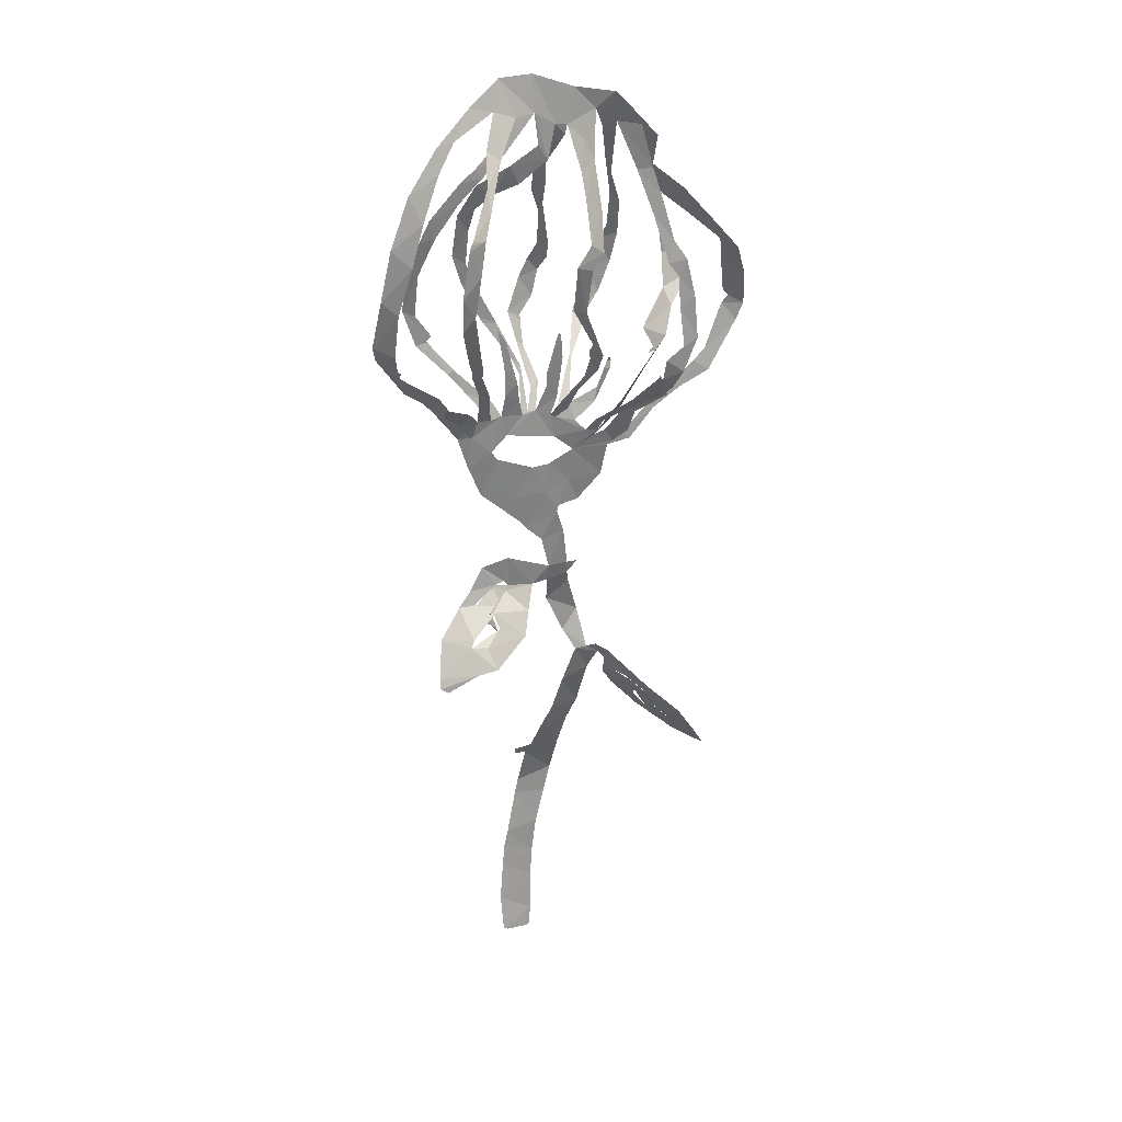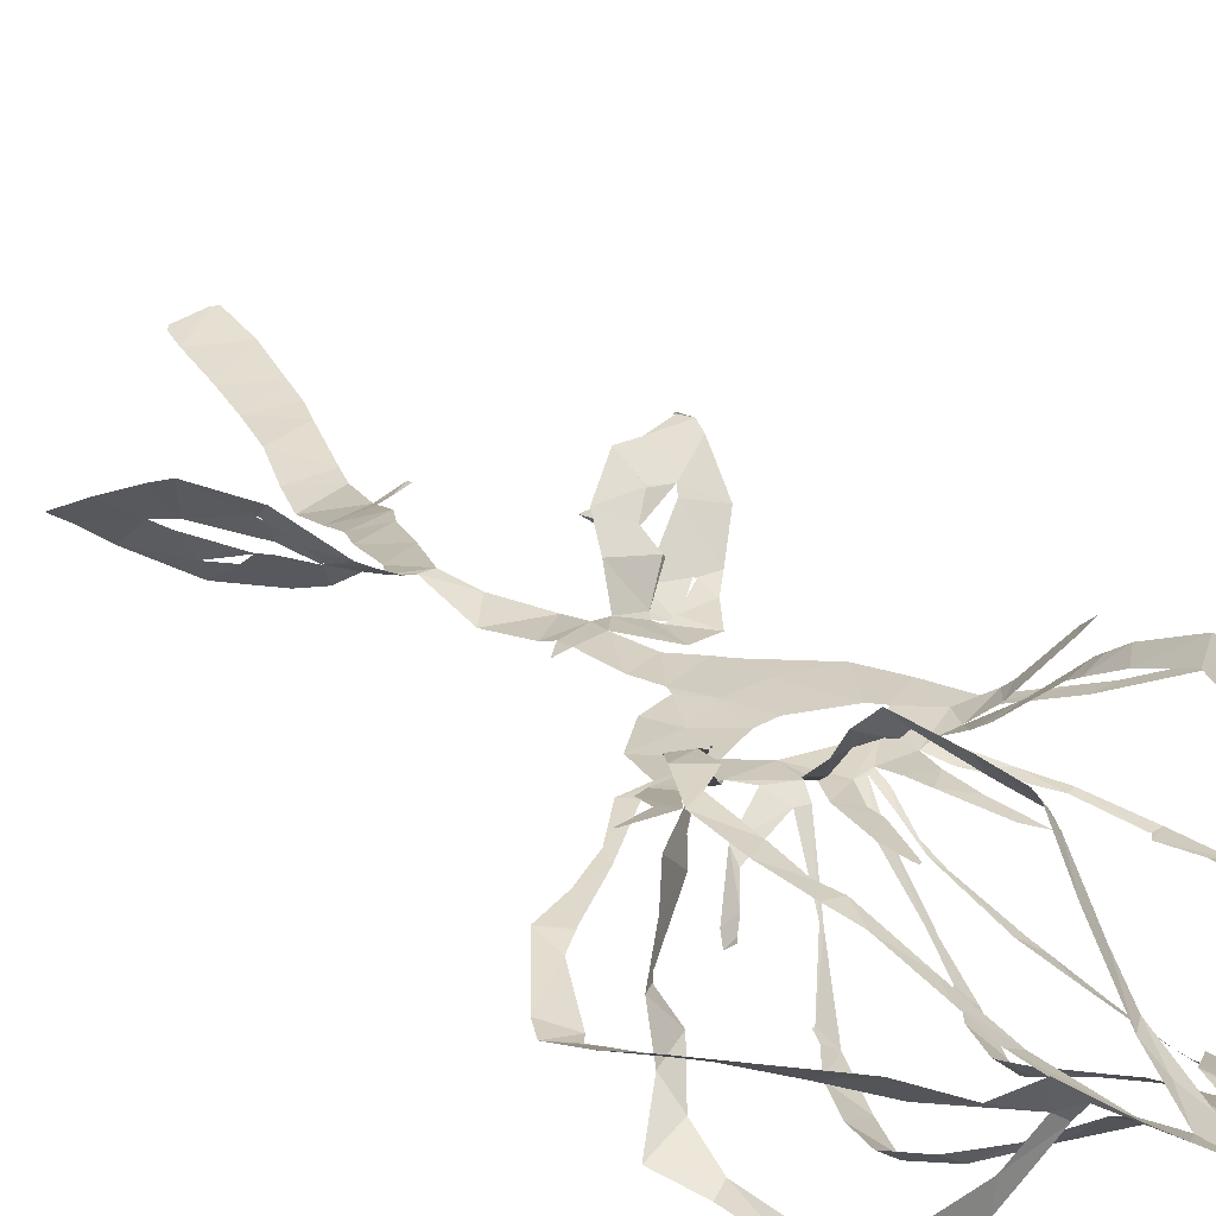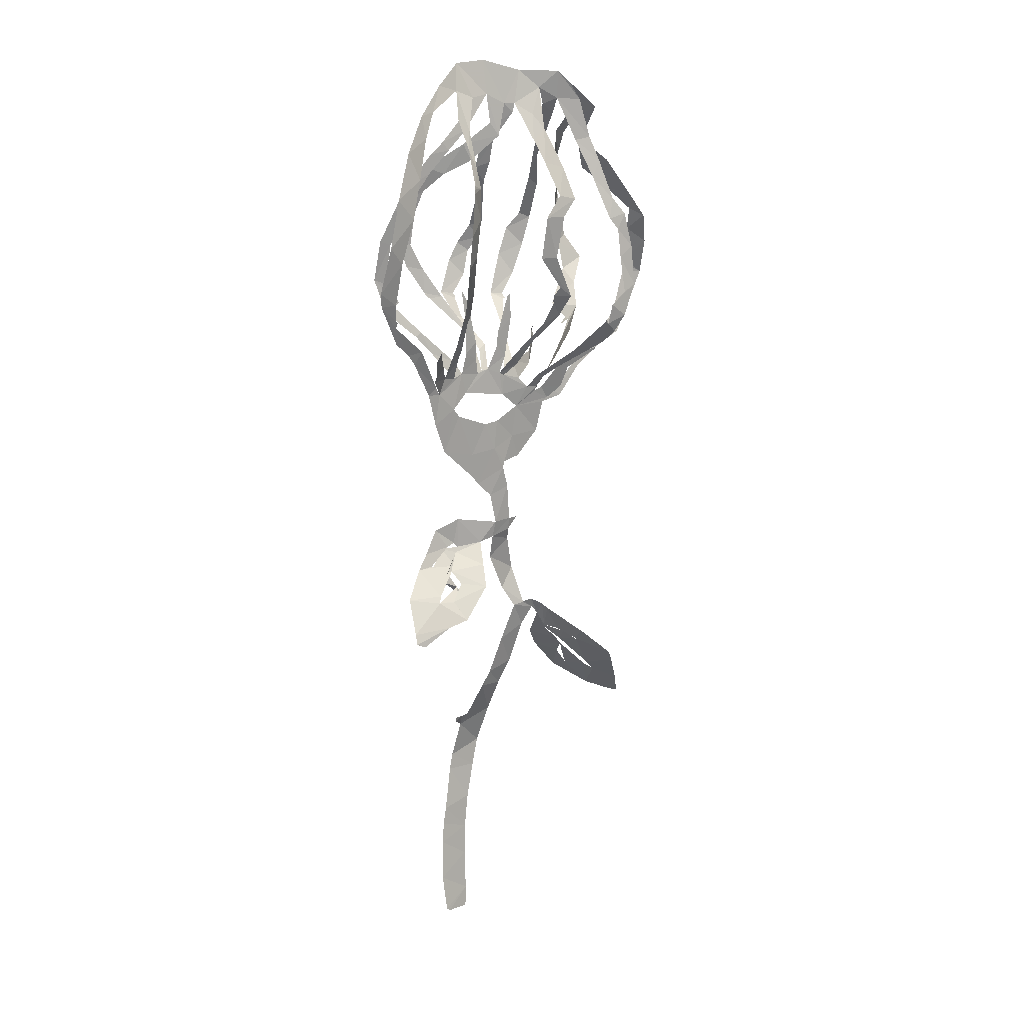
<metadata>
{"format":"obj","ext":"obj","renderer":"f3d","projection":"perspective","resolution":1024,"background":"white","views":[{"elev":25.7,"azim":-12.2,"up":"+Y"},{"elev":28.4,"azim":148.6,"up":"+Z"},{"elev":12.9,"azim":-33.9,"up":"+Y"}]}
</metadata>
<code>
v -19.02 10.3 6.436
v -18.71 8.853 5.985
v -15.81 4.483 4.055
v -13.9 3.078 3.346
v -12.88 1.889 2.877
v -10.16 -1.906 1.287
v -9.038 -5.449 0.8684
v -7.676 -8.685 0.5054
v -3.708 -12.1 0.2262
v -2.98 -12.97 0.1587
v -1.243 -14.51 0.1031
v -0.4174 -17.82 -0.07161
v -4.501 -17.32 -1.791
v -7.23 -18.44 -2.329
v -8.629 -21.03 -2.101
v -9.907 -22.65 -1.654
v -12.2 -25.47 0.0395
v -12.78 -28.92 2.268
v -12.85 -29.93 2.698
v -11.93 -30.38 3.072
v -11.83 -30.38 2.915
v -11.98 -30.35 2.945
v -8.866 -28.44 3.32
v -6.745 -27.81 3.637
v -3.51 -24.52 2.641
v -2.862 -22.36 1.036
v -2.05 -20.15 -0.8345
v -0.5784 -19.62 -0.4623
v -0.4684 -22.23 -1.236
v 1.345 -26.28 -1.402
v 2.66 -28.52 -0.7693
v 1.394 -32.71 -1.627
v 0.3113 -36.82 -2.51
v -0.5199 -38.57 -2.89
v -1.616 -42.37 -4.565
v -2.529 -42.45 -4.352
v -3.637 -42.28 -3.791
v -3.64 -42.81 -3.919
v -2.166 -43.77 -5.259
v -2.89 -47.77 -6.028
v -3.28 -49.51 -5.947
v -4.278 -54.24 -5.364
v -4.721 -56.09 -5.193
v -4.974 -58.36 -4.954
v -5.41 -62.69 -4.372
v -5.193 -66.59 -3.786
v -4.721 -66.94 -3.851
v -2.25 -67.14 -4.467
v -1.954 -66.75 -4.584
v -1.813 -64.91 -4.828
v -1.666 -60.56 -5.297
v -1.385 -57.17 -5.601
v -0.8601 -53.42 -5.796
v 0.1662 -49.62 -6.204
v 0.8795 -46.59 -6.308
v 1.553 -42.24 -4.851
v 2.19 -38.74 -3.504
v 3.222 -35.92 -2.643
v 4.151 -31.14 -1.377
v 5.125 -29.05 -0.686
v 5.914 -29.93 -0.7149
v 6.197 -32.68 -2.653
v 7.36 -34.57 -3.346
v 10.33 -37.79 -3.548
v 13.96 -40.31 -1.713
v 15.81 -41.04 -0.3659
v 17 -41.41 0.368
v 17.06 -41.34 0.5037
v 15.71 -39 1.962
v 14.03 -36.26 3.452
v 13.18 -34.91 4.059
v 9.806 -31.96 3.005
v 6.684 -29.27 0.345
v 6.084 -28.67 0.1457
v 4.835 -27.97 -0.3295
v 3.908 -28.21 -0.625
v 3.859 -28.3 -0.6602
v 3.007 -24.08 -1.878
v 1.902 -20.27 -1.119
v 1.659 -18.97 -0.5443
v 2.732 -17.73 -0.5683
v 2.696 -17.55 -0.5014
v 2.582 -17.69 -0.519
v 1.606 -17.65 -0.2714
v 1.147 -13.71 0.04354
v 0.4156 -11.42 0.2714
v 0.5681 -10.68 0.2922
v 2.645 -10.24 -0.03378
v 5.095 -7.463 0.1456
v 5.666 -4.087 0.6311
v 8.014 -3.461 0.8208
v 10.5 -0.3625 0.715
v 13.32 1.775 0.7252
v 16.29 3.411 0.7603
v 19.25 8.421 0.1119
v 19.96 10.19 0.2054
v 19.48 13.88 1.692
v 18.36 16.93 2.862
v 15.92 19.66 3.144
v 12.44 23.46 3.503
v 9.482 25.77 2.589
v 9.088 29.33 5.743
v 6.522 32.15 4.281
v 5.414 33.24 3.766
v 1.9 33.34 1.252
v -1.874 34.4 -0.1773
v -5.099 34.04 -0.5191
v -8.265 31.62 1.002
v -11.87 28.46 3.261
v -14.95 24.69 5.595
v -16.97 19.97 6.908
v -18.12 15.02 7.132
v -8.634 -2.028 1.079
v -10.06 -0.3069 2.498
v -10.27 0.4191 3.17
v -12.15 2.422 6.297
v -12.19 3.576 7.322
v -12.14 3.585 7.276
v -11.57 3.171 6.39
v -9.097 1.229 2.787
v -8 -0.204 1.243
v -8.36 3.766 4.383
v -9.512 6.809 7.524
v -9.565 6.85 7.591
v -16.3 6.379 4.788
v -12.19 3.337 3.263
v -9.187 -1.191 1.324
v -5.498 0.05896 0.8438
v -5.11 2.367 1.167
v -5.194 5.296 1.347
v -5.867 9.474 1.487
v -5.82 9.427 1.482
v -5.022 8.089 1.402
v -3.842 3.561 1.182
v -3.629 1.608 0.8872
v -3.252 -0.1166 0.6076
v -3.403 0.9078 0.1479
v -3.17 3.567 -1.161
v -3.762 4.955 -2.201
v -6.14 8.058 -4.952
v -12.51 7.605 -1.675
v -10.07 4.928 -0.3147
v -6.378 1.495 0.5072
v -1.875 0.3131 0.5975
v -0.7887 2.932 0.8819
v -0.8067 4.306 1.025
v 0.2954 8.616 1.41
v 0.4557 8.71 1.432
v 0.5317 8.69 1.436
v 0.6356 8.262 1.411
v 0.815 6.097 1.248
v 0.2964 1.691 0.8192
v -0.3618 -0.2604 0.7039
v 0.6433 1.954 2.339
v 2.004 5.714 6.044
v 2.179 8.284 7.844
v 2.093 8.31 7.741
v -2.147 7.825 -5.911
v -2.202 5.722 -4.329
v -1.307 2.97 -0.9474
v 1.603 0.8131 0.5081
v 4.906 1.704 -1.006
v 5.906 3.343 -2.013
v 6.372 3.864 -2.796
v 6.651 4.284 -2.843
v 6.979 3.698 -3.416
v 6.709 3.012 -2.782
v 4.58 0.3437 -0.5755
v 2.166 -0.995 0.8721
v 3.289 -2.117 0.9413
v 4.3 -0.7089 1.691
v 5.061 0.1012 2.58
v 7.076 2.28 4.972
v 9.111 5.762 8.248
v 4.625 7.304 -6.069
v 2.623 4.5 -2.98
v 4.319 -2.735 0.8171
v 5.324 -2.304 0.9222
v 7.405 1.044 2.376
v 11.21 2.068 3.179
v 11.27 2.02 3.176
v 11.34 1.916 3.151
v 8.18 -0.06286 2.148
v 7.697 -2.351 1.37
v 6.244 -3.643 0.6887
v 7.012 -2.875 0.7381
v 10.84 0.9615 0.607
v 14.63 4.323 0.543
v 14.62 4.401 0.5255
v 11.33 4.834 -2.277
v 9.632 2.777 -1.218
v 7.28 -0.737 -0.7977
v -8.173 -22.51 -1.592
v -8.085 -22.55 -1.541
v -6.175 -20.85 -2.652
v -4.489 -20.64 -1.976
v -4.927 -20.15 -2.093
v -5.847 -20.49 -2.009
v -8.236 -22.45 -1.633
v -7.512 -25.96 2.085
v -7.514 -25.91 2.035
v -6.005 -24.14 1.21
v -6.557 -22.86 -0.0188
v -6.802 -23.01 -0.3048
v -7.073 -24.31 -1.022
v -4.248 -26.87 1.002
v -6.88 -25.85 2.079
v 9.835 -33.19 1.912
v 9.776 -33.14 1.887
v 8.089 -31.96 0.3393
v 7.031 -31.66 -0.796
v 7.104 -31.72 -0.7302
v 8.581 -32.26 1.038
v 9.811 -33.25 1.819
v 11.01 -37.28 -2.015
v 9.879 -35.31 -1.205
v 9.49 -34.52 -0.8378
v 9.431 -34.5 -0.891
v 9.602 -35.57 -1.83
v 10.96 -37.22 -2.024
v -6.614 -3.853 0.8982
v -5.907 -4.75 0.7907
v -2.235 -6.032 0.5897
v -0.6047 -5.788 0.55
v 2.036 -4.301 0.5202
v 0.08653 -2.749 0.6354
v -4.937 -2.149 0.7221
v -9.63 7.634 8.174
v -10.03 8.809 9.072
v -10.95 12.84 11.16
v -10.95 16.23 11.71
v -10.12 20.58 10.94
v -9.903 21.06 10.61
v -9.649 21.37 10.24
v -7.405 24.94 5.492
v -6.912 27.94 2.694
v -5.822 31.09 0.5494
v -10 28.87 2.524
v -11.77 26.12 3.928
v -13.63 21.93 5.7
v -14.89 17.9 6.428
v -16.38 13.3 6.481
v -16.75 8.92 5.654
v -16.46 7.149 5.063
v -3.644 30.35 0.4408
v -5.576 26.85 2.78
v -7.333 22.92 6.989
v -8.236 21.01 9.153
v -8.892 17.84 10.13
v -9.565 13.97 10.37
v -8.911 10.12 8.746
v -8.388 7.53 7.242
v -8.359 6.467 6.546
v -7.082 3.22 3.352
v -6.956 1.826 2.304
v -6.609 -0.3285 0.9677
v -9.028 2.571 0.1375
v -10.74 4.51 -0.3671
v -13.67 7.228 -1.923
v -14.88 10.85 -2.178
v -14.52 15.05 -1.372
v -13.16 18.37 -0.5313
v -12.19 20.61 -0.08831
v -9.177 24.36 0.6119
v -7.796 25.62 0.8078
v -5.76 27.85 0.8514
v -6.57 8.665 -5.374
v -7.999 11.63 -6.858
v -8.854 14.6 -7.637
v -8.397 19.01 -6.687
v -6.867 22.72 -4.045
v -3.975 25.35 -0.9933
v -1.462 27.65 0.5714
v -1.782 30.75 0.3695
v -4.978 26.9 1.025
v -7.093 24.75 0.9045
v -9.313 22.26 0.4573
v -11.67 18.69 -0.1954
v -13.35 14.72 -1.17
v -13.65 10.4 -1.894
v -12.13 8.31 -1.598
v -12.71 7.641 -1.731
v 0.1104 29.76 1.013
v -0.5739 26.27 0.9729
v -3.157 23.58 -0.7074
v -5.405 22.07 -2.789
v -6.884 20.08 -4.902
v -7.364 17.67 -5.961
v -7.626 14.04 -6.554
v -6.533 11.29 -5.642
v -4.97 8.309 -4.232
v -3.002 4.43 -1.523
v -2.835 2.334 -0.424
v -2.686 0.1863 0.5641
v -2.117 2.429 -0.8015
v -2.769 5.934 -4.906
v -3.224 8.429 -7.154
v -2.029 12.05 -7.27
v -1.253 14.08 -6.737
v -0.468 16.08 -5.364
v -0.7149 20 -3.178
v -1.65 22.69 -2.222
v -1.505 26.65 -0.5266
v 2.081 8.397 7.831
v 1.952 9.003 8.093
v 2.126 10.04 9.094
v 0.4675 13.17 7.941
v 0.6888 17.65 8.659
v 1.886 20.01 9.267
v 2.066 23.45 6.13
v 2.043 25.77 4.026
v 1.216 29.77 1.424
v 1.044 28.77 1.276
v -0.5356 25.74 -0.2769
v -0.4233 23.31 -1.168
v -0.4695 21.14 -2.301
v 0.4338 16.59 -4.164
v 0.5095 14.76 -4.912
v -0.3081 13.21 -5.965
v -0.8921 10.46 -6.009
v -2.171 8.329 -6.231
v 3.777 31.46 2.507
v 3.259 27.05 4.263
v 3.157 22.98 8.031
v 2.743 19.72 10.85
v 1.831 17.8 10.17
v 1.418 13.36 9.391
v 2.943 9.141 9.949
v 2.931 6.784 7.718
v 1.722 3.634 4.37
v 1.223 0.8229 1.909
v 0.1892 -0.5007 0.8132
v 0.5253 0.649 0.282
v 2.507 4.709 -3.261
v 3.665 7.908 -7.251
v 5 12.4 -7.547
v 5.908 15.44 -7.275
v 6.97 17.16 -6.17
v 6.781 21.27 -3.943
v 5.521 25.69 -0.6958
v 4.483 29.68 2.16
v 9.125 6.015 8.269
v 9.488 5.455 8.137
v 9.712 7.6 8.568
v 11.46 8.983 8.52
v 11.06 12.85 8.165
v 10.88 15.98 7.885
v 10.01 17.16 7.485
v 8.797 21.64 5.898
v 7.488 25.74 4.296
v 5.665 30.3 3.262
v 5.739 28.72 2.356
v 6.285 24.06 -1.431
v 7.679 20.56 -3.584
v 7.995 16.71 -5.548
v 7.397 13.58 -6.187
v 6.227 10.3 -6.441
v 4.777 7.919 -6.481
v 4.816 7.529 -6.149
v 7.802 30.21 4.576
v 8.846 26.09 5.076
v 9.522 23.61 5.936
v 10.54 19.38 7.248
v 11.67 17.68 8.016
v 12.47 14.06 8.304
v 12.81 9.768 8.487
v 11.48 6.343 8.495
v 10.62 4.519 7.809
v 9.806 3.296 6.83
v 5.92 0.1123 2.979
v 4.909 -1.04 1.667
v 4.566 -2.214 0.9698
v 7.098 0.9307 1.012
v 8.945 3.917 1.295
v 12.52 6.32 -2.296
v 13.55 8.865 -4.231
v 15.96 11.65 -6.393
v 14.21 14.32 -7.245
v 13.29 19.18 -7.351
v 11.27 23.38 -4.991
v 9.437 26.57 -2.302
v 7.686 29.01 3.006
v 14.72 4.428 0.5281
v 15.92 5.551 0.3243
v 17.74 10.17 -0.2318
v 18.32 11.03 -0.01945
v 17.77 11.7 0.02772
v 17.05 15.42 1.412
v 16.61 17.81 2.401
v 13.75 20.17 1.914
v 10.65 22.58 1.189
v 8.102 28.2 3.1
v 9.193 26.54 -0.3735
v 10.68 23.82 -3.75
v 11.84 20.88 -5.598
v 12.56 17.53 -6.829
v 13.11 13.62 -6.886
v 13.02 10.43 -5.76
v 10.65 6.54 -4.553
v 11.34 5.023 -2.854
v -4.814 -21.23 -1.855
v -5.386 -22.66 -1.26
v -8.873 -25.21 1.374
v -9.232 -25.89 1.781
v -6.164 -24.67 0.5288
v -6.56 -23.35 -0.9445
v 7.06 -31.89 -0.921
v 8.673 -33.53 -0.6843
v 9.445 -34.4 -0.7465
v 12.36 -37.25 0.05407
v 13.33 -37.91 0.595
v 12.12 -36.73 0.808
v 8.7 -33.42 0.06631
v -16.14 6.909 4.914
v -6.214 8.049 -4.994
v -12.6 7.684 -1.687
v -2.066 7.979 -5.94
v 9.102 5.868 8.417
v 4.864 7.389 -6.01
v 10.77 4.191 -2.987
v -3.916 -9.411 0.4368
v 2.602 28.58 2.912
v 1.649 -7.778 0.2661
v -0.8942 -9.029 0.4506
f 108 109 238
f 237 107 108
f 108 238 237
f 237 236 246
f 239 109 110
f 111 240 110
f 238 109 239
f 235 246 236
f 110 240 239
f 107 237 245
f 245 237 246
f 107 245 274
f 245 266 275
f 247 246 235
f 275 266 265
f 248 247 234
f 233 248 234
f 235 234 247
f 240 111 241
f 265 264 276
f 264 263 277
f 111 112 241
f 241 112 242
f 231 249 232
f 1 242 112
f 2 125 244
f 1 2 243
f 244 243 2
f 1 243 242
f 231 230 250
f 231 250 249
f 263 262 278
f 262 279 278
f 248 233 232
f 230 251 250
f 229 251 230
f 229 228 252
f 228 123 252
f 119 118 116
f 117 116 118
f 124 123 228
f 252 251 229
f 260 281 280
f 261 260 279
f 232 249 248
f 106 107 274
f 274 245 275
f 274 273 284
f 283 106 274
f 274 284 283
f 272 285 284
f 264 277 276
f 265 276 275
f 271 286 272
f 272 286 285
f 273 272 284
f 312 105 283
f 313 312 283
f 283 303 313
f 422 322 312
f 314 313 303
f 314 303 302
f 301 316 302
f 314 302 315
f 310 323 311
f 324 310 309
f 315 302 316
f 262 261 279
f 271 270 287
f 270 269 288
f 287 286 271
f 281 260 259
f 279 260 280
f 282 281 259
f 141 282 259
f 282 141 416
f 267 140 291
f 290 268 267
f 133 131 130
f 131 133 132
f 269 268 289
f 277 263 278
f 288 287 270
f 317 301 300
f 301 317 316
f 317 300 318
f 291 290 267
f 290 289 268
f 298 319 299
f 297 320 298
f 289 288 269
f 105 322 104
f 105 106 283
f 4 125 3
f 119 116 115
f 3 125 2
f 253 252 123
f 119 115 120
f 253 123 122
f 5 6 127
f 4 5 126
f 127 126 5
f 115 114 120
f 254 122 255
f 114 121 120
f 125 4 126
f 121 255 122
f 122 254 253
f 142 258 257
f 258 141 259
f 143 142 257
f 121 256 255
f 114 113 121
f 143 257 256
f 128 143 256
f 130 129 134
f 7 113 6
f 6 113 127
f 221 113 7
f 8 221 7
f 256 121 113
f 128 256 113
f 198 14 15
f 244 125 414
f 321 158 417
f 140 267 415
f 174 342 418
f 15 16 199
f 199 16 193
f 193 16 403
f 403 16 17
f 194 403 402
f 22 20 21
f 22 23 19
f 22 19 20
f 36 38 39
f 37 38 36
f 23 404 18
f 221 227 128
f 8 222 221
f 402 195 194
f 198 15 199
f 128 113 221
f 128 135 129
f 193 403 194
f 406 405 205
f 401 406 204
f 405 207 206
f 18 404 17
f 17 404 403
f 39 35 36
f 56 35 39
f 23 18 19
f 35 56 34
f 55 39 40
f 54 40 41
f 33 57 58
f 291 140 139
f 142 141 258
f 291 139 292
f 130 134 133
f 292 139 138
f 134 129 135
f 138 137 293
f 136 128 227
f 144 294 136
f 136 135 128
f 144 136 227
f 136 294 137
f 297 296 158
f 295 159 296
f 159 295 160
f 227 226 144
f 294 160 295
f 294 293 137
f 294 144 160
f 144 152 145
f 152 146 145
f 293 292 138
f 296 159 158
f 13 14 197
f 14 198 197
f 401 196 195
f 203 401 204
f 26 401 203
f 405 206 205
f 195 402 401
f 27 13 196
f 197 196 13
f 24 201 200
f 24 200 404
f 404 200 207
f 404 207 405
f 202 201 25
f 33 58 32
f 42 53 41
f 42 43 52
f 52 43 44
f 205 204 406
f 27 196 401
f 404 23 24
f 202 25 203
f 25 201 24
f 57 33 34
f 56 57 34
f 55 56 39
f 54 55 40
f 45 46 50
f 51 44 45
f 32 59 31
f 400 190 420
f 300 299 318
f 105 312 322
f 311 323 422
f 323 310 324
f 351 322 341
f 352 341 340
f 309 325 324
f 325 309 308
f 326 325 308
f 354 339 338
f 353 340 339
f 322 351 104
f 352 351 341
f 351 350 361
f 340 353 352
f 362 350 349
f 355 354 338
f 353 339 354
f 364 348 347
f 349 348 363
f 308 307 327
f 328 327 307
f 308 327 326
f 147 146 150
f 320 297 321
f 321 297 158
f 319 298 320
f 328 305 329
f 329 305 156
f 304 156 305
f 157 156 304
f 150 149 147
f 306 305 328
f 149 148 147
f 328 307 306
f 355 337 356
f 337 336 356
f 346 345 366
f 357 356 336
f 357 336 335
f 358 335 359
f 335 334 175
f 175 359 335
f 359 175 419
f 342 174 343
f 343 368 367
f 367 344 343
f 164 167 166
f 166 165 164
f 344 366 345
f 335 358 357
f 346 365 347
f 337 355 338
f 167 164 163
f 360 103 104
f 351 360 104
f 360 351 361
f 392 360 382
f 392 382 393
f 103 360 102
f 381 393 382
f 350 362 361
f 349 363 362
f 381 380 394
f 380 379 395
f 392 101 102
f 391 101 392
f 360 392 102
f 390 100 391
f 380 395 394
f 393 381 394
f 390 389 99
f 99 389 98
f 390 99 100
f 101 391 100
f 348 364 363
f 397 379 378
f 347 365 364
f 397 396 379
f 395 379 396
f 377 397 378
f 344 367 366
f 398 377 376
f 375 400 399
f 375 399 376
f 174 368 343
f 346 366 365
f 387 97 388
f 387 96 97
f 388 97 98
f 98 389 388
f 386 96 387
f 386 385 96
f 96 385 95
f 400 375 190
f 398 376 399
f 188 383 189
f 182 181 180
f 383 94 384
f 188 94 383
f 179 183 182
f 94 95 384
f 95 385 384
f 377 398 397
f 329 156 155
f 152 151 146
f 330 155 154
f 155 330 329
f 154 331 330
f 152 144 153
f 12 85 11
f 331 154 153
f 332 331 153
f 153 226 332
f 144 226 153
f 151 150 146
f 161 176 333
f 176 175 334
f 161 333 332
f 176 334 333
f 169 161 332
f 170 332 226
f 169 168 161
f 86 10 11
f 84 85 12
f 225 170 226
f 167 163 168
f 28 84 12
f 203 25 26
f 401 26 27
f 77 31 60
f 32 58 59
f 77 30 31
f 60 31 59
f 29 30 78
f 12 27 28
f 46 47 50
f 54 41 53
f 63 408 62
f 64 215 220
f 53 42 52
f 78 30 77
f 76 60 75
f 61 407 211
f 212 407 413
f 407 212 211
f 62 408 407
f 61 211 74
f 61 62 407
f 75 60 61
f 60 76 77
f 61 74 75
f 63 218 408
f 29 78 79
f 52 44 51
f 45 50 51
f 64 65 215
f 410 215 65
f 218 63 219
f 219 63 64
f 411 65 66
f 216 215 410
f 48 49 47
f 50 47 49
f 219 64 220
f 217 216 410
f 29 79 28
f 13 27 12
f 369 174 173
f 375 374 191
f 370 369 173
f 172 370 173
f 172 171 371
f 161 168 162
f 371 370 172
f 192 191 374
f 192 373 177
f 190 375 191
f 93 188 187
f 93 94 188
f 184 179 178
f 183 179 184
f 92 187 186
f 91 92 186
f 92 93 187
f 192 374 373
f 174 369 368
f 80 84 28
f 74 211 73
f 79 80 28
f 210 72 73
f 169 332 170
f 170 225 372
f 372 171 170
f 372 225 177
f 373 372 177
f 80 81 83
f 84 80 83
f 82 83 81
f 371 171 372
f 217 410 409
f 218 217 409
f 409 408 218
f 210 73 211
f 212 413 213
f 210 209 72
f 70 412 411
f 177 185 178
f 185 225 90
f 185 177 225
f 184 178 185
f 91 185 90
f 423 88 89
f 89 90 225
f 209 208 72
f 208 214 412
f 412 214 413
f 69 411 66
f 71 208 412
f 413 214 213
f 66 68 69
f 68 66 67
f 410 65 411
f 70 411 69
f 412 70 71
f 208 71 72
f 91 186 185
f 168 163 162
f 182 180 179
f 318 299 319
f 421 8 9
f 421 223 222
f 421 222 8
f 9 10 421
f 223 421 424
f 421 10 424
f 424 224 223
f 89 225 423
f 424 86 87
f 86 11 85
f 311 422 312
f 422 323 322
f 87 423 424
f 424 10 86
f 88 423 87
f 423 225 224
f 224 424 423

</code>
